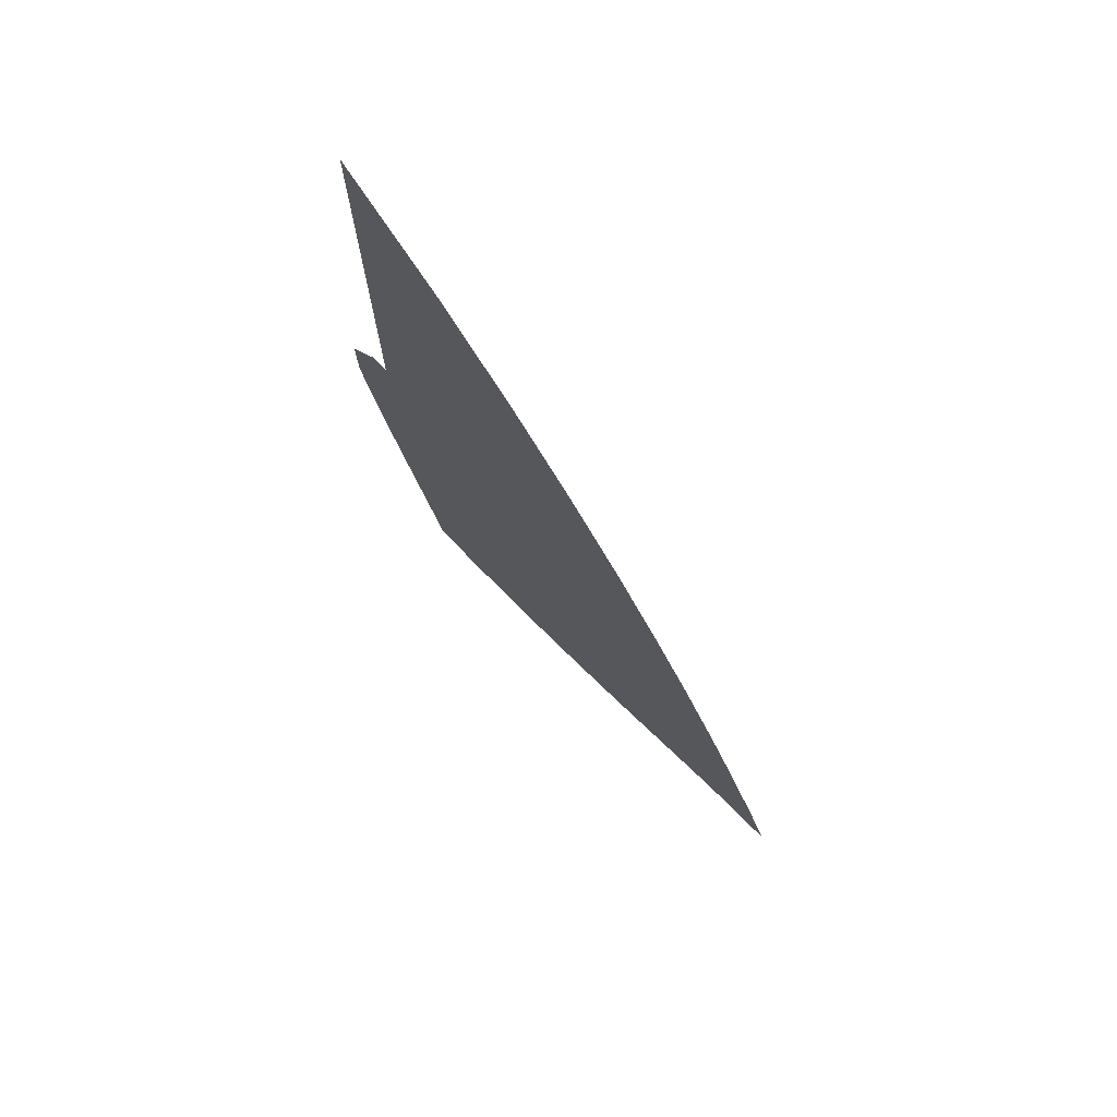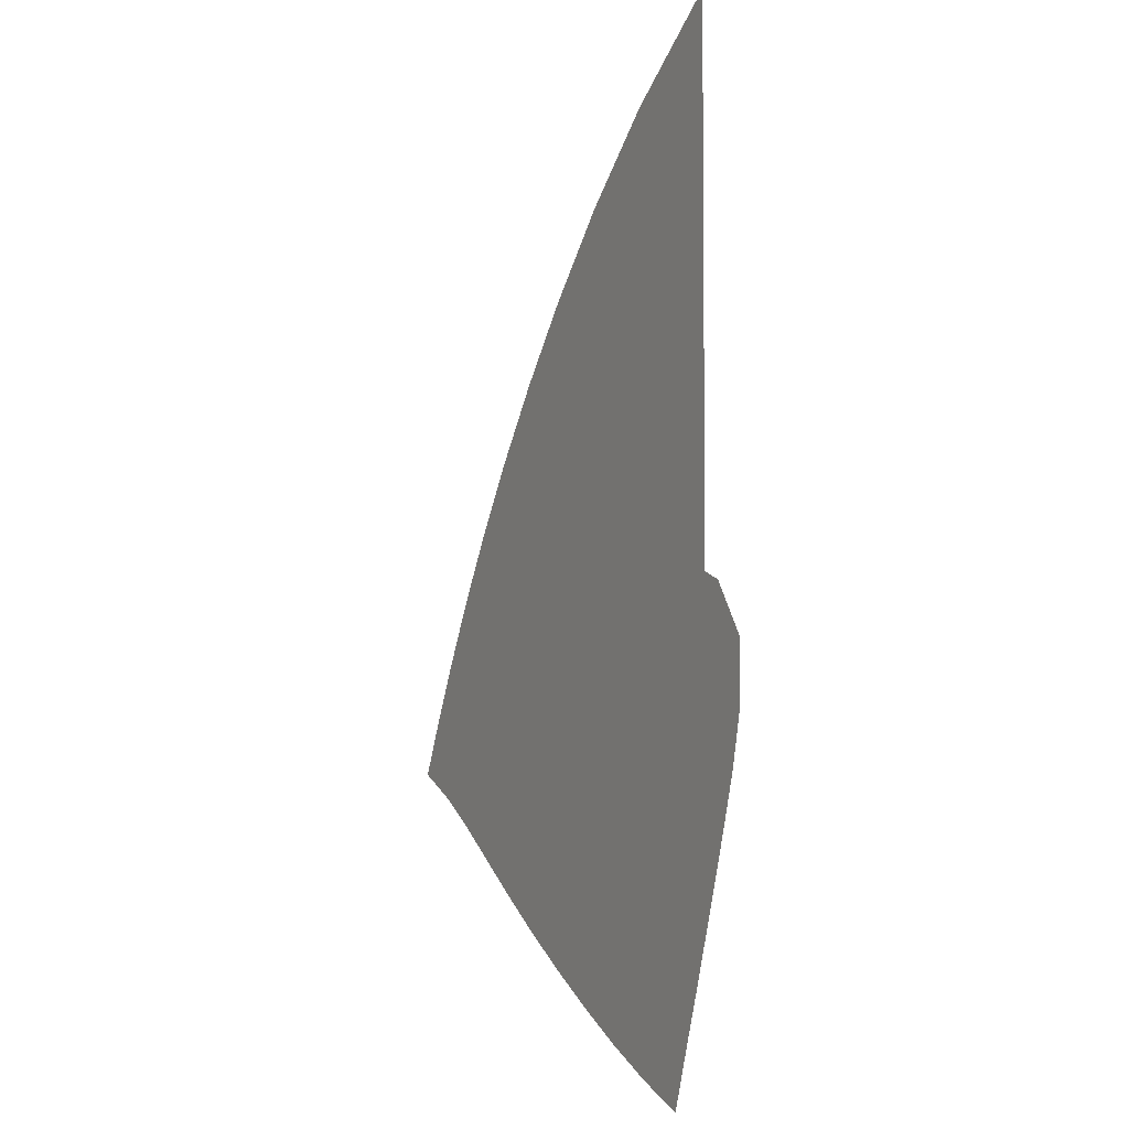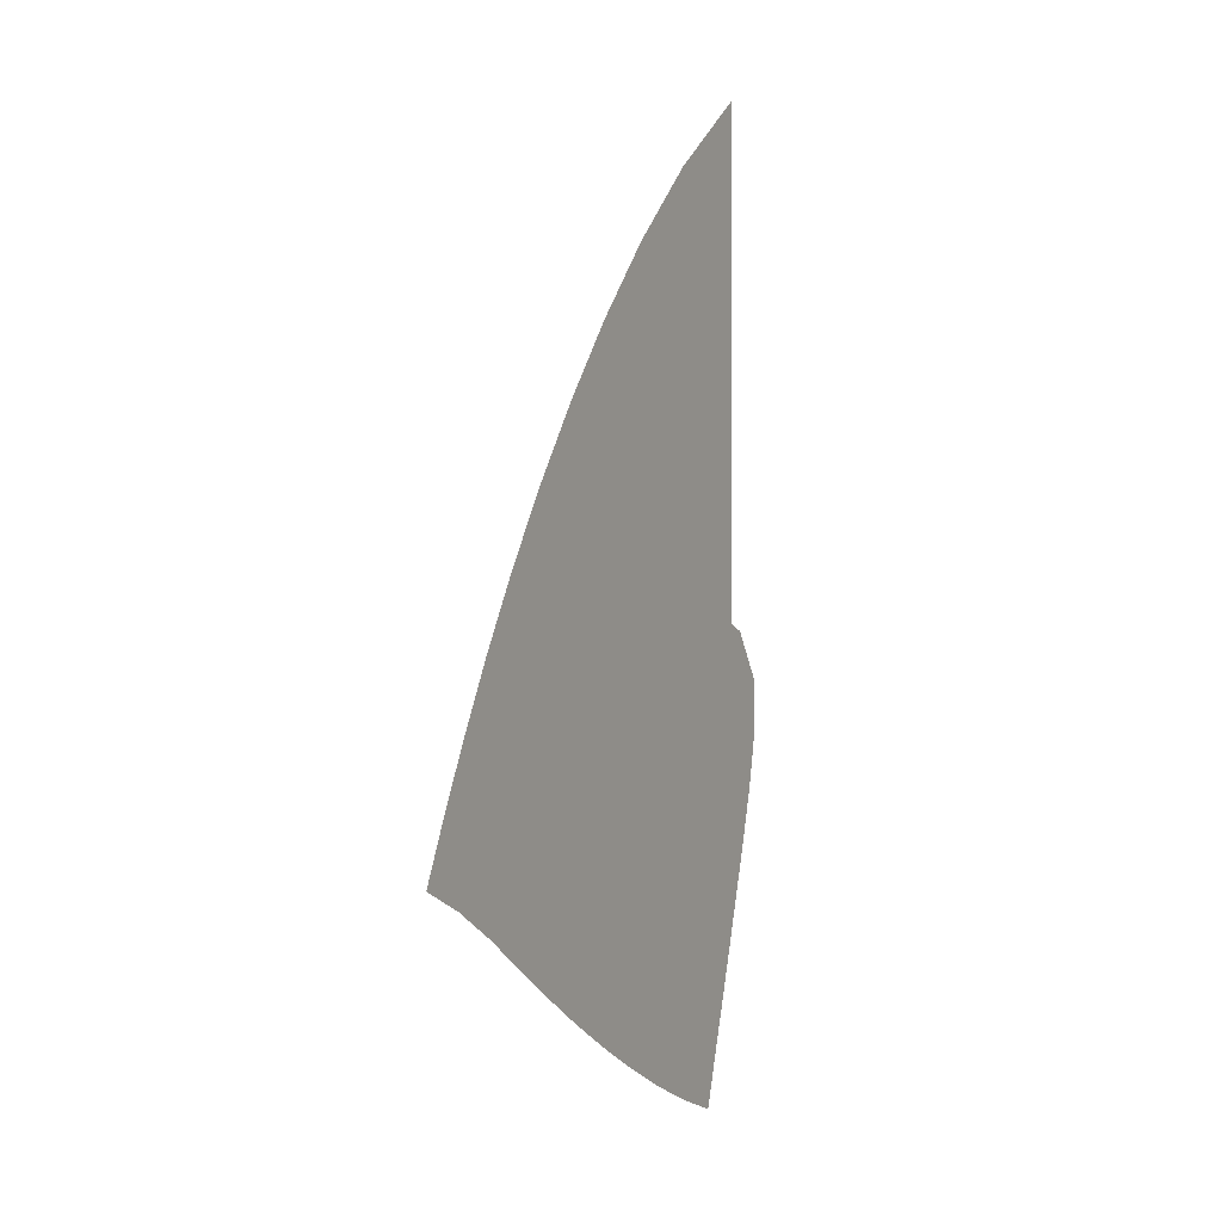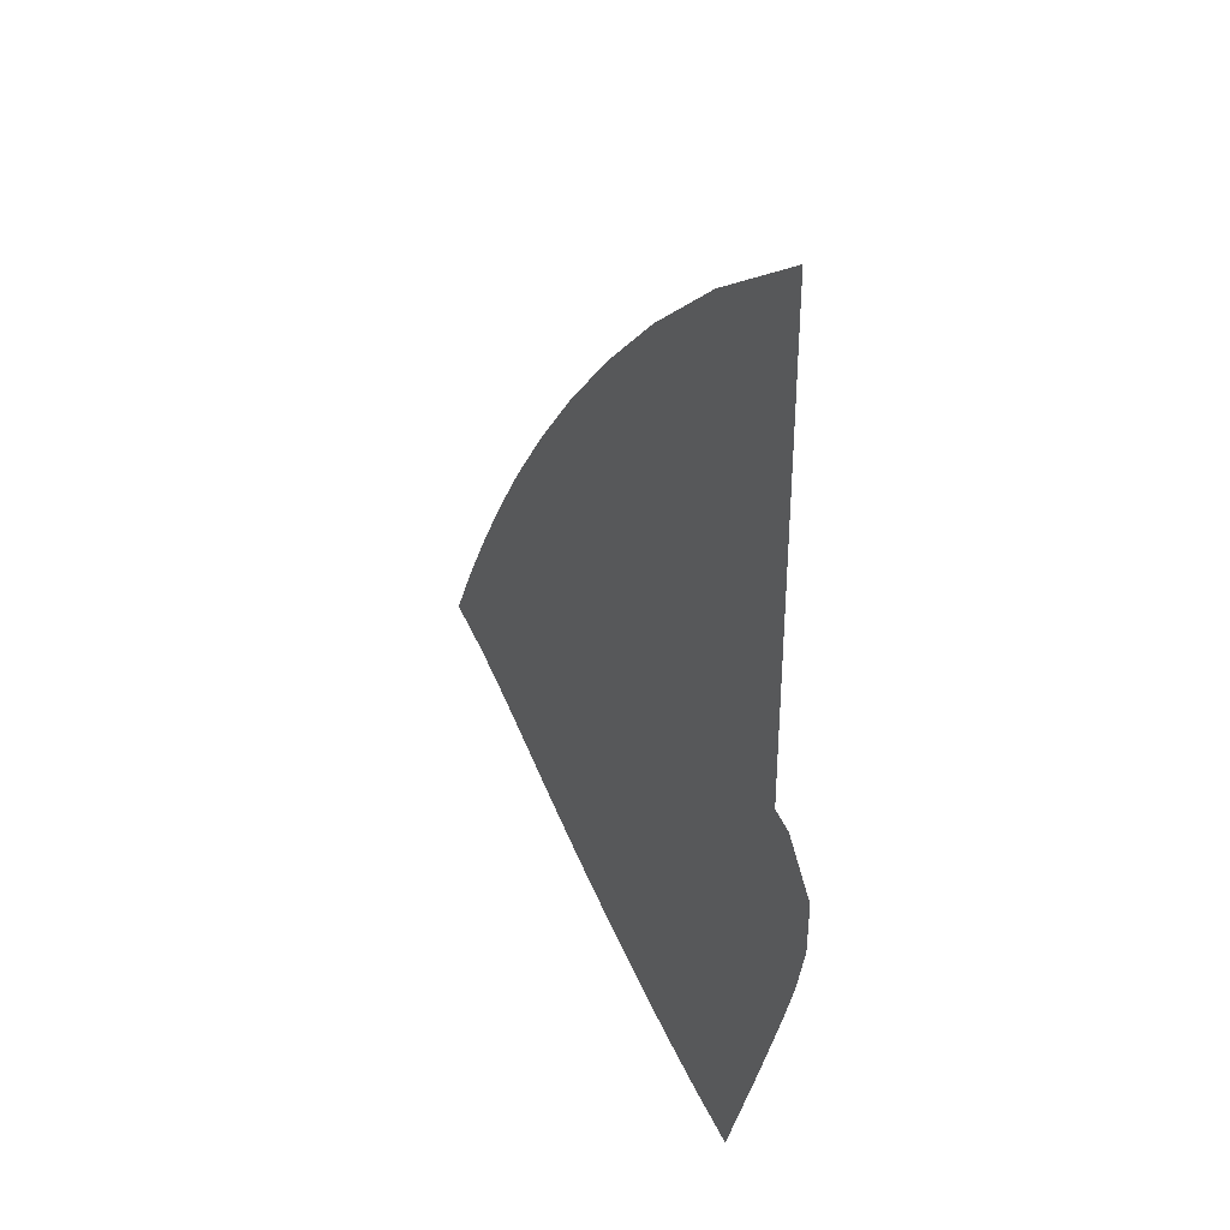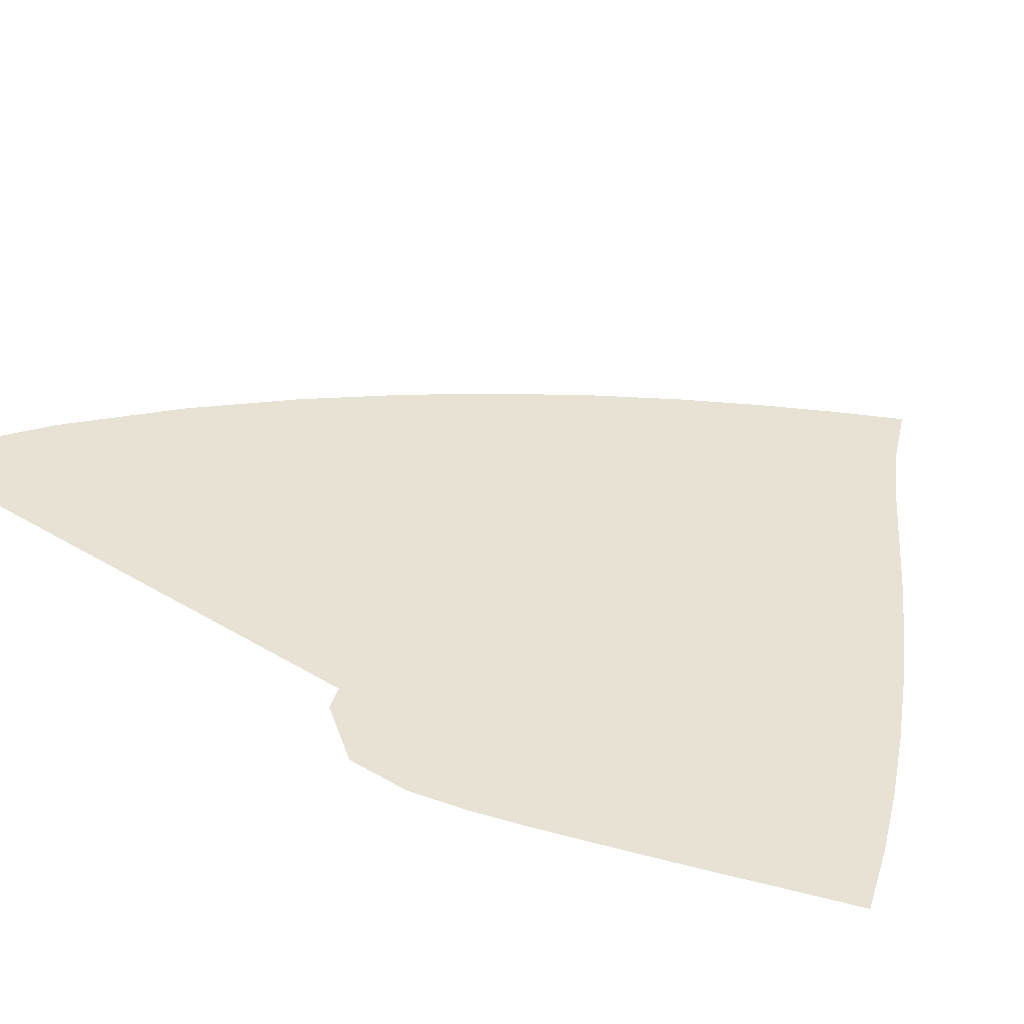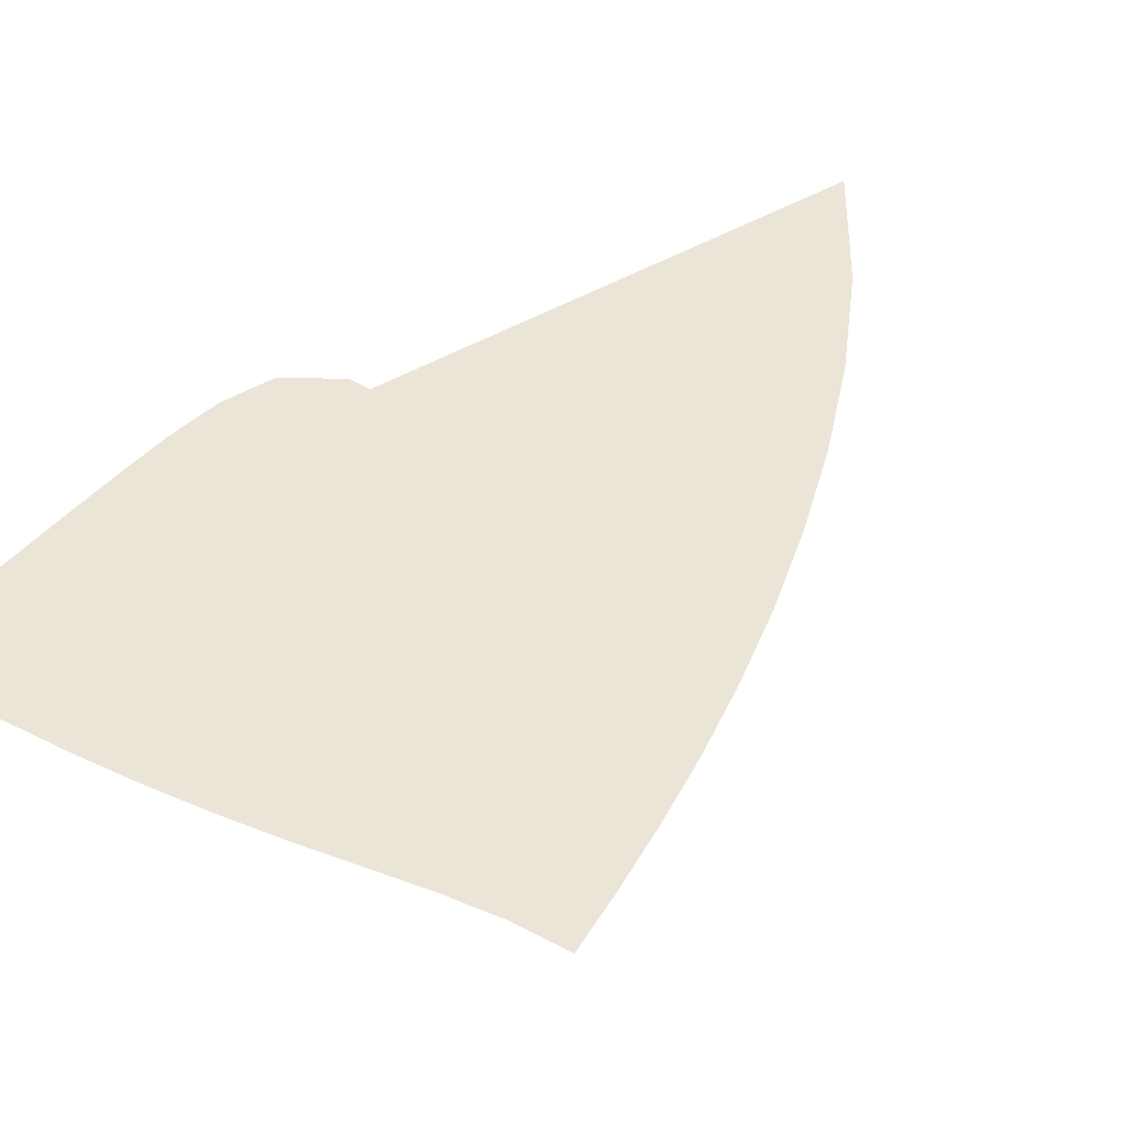
<metadata>
{"format":"obj","ext":"obj","renderer":"f3d","projection":"perspective","resolution":1024,"background":"white","views":[{"elev":75.6,"azim":49.2,"up":"+Y"},{"elev":-3.7,"azim":-117.2,"up":"+Y"},{"elev":2.0,"azim":116.5,"up":"+Y"},{"elev":38.1,"azim":-119.6,"up":"+Y"},{"elev":39.8,"azim":-53.3,"up":"+Z"},{"elev":45.8,"azim":56.0,"up":"+Z"}]}
</metadata>
<code>
v  0.002121  9.999  0
v  1  9.307  0
v  1.788  8.62  0
v  2.446  7.947  0
v  3.011  7.29  0
v  3.504  6.653  0
v  3.934  6.035  0
v  4.309  5.442  0
v  4.635  4.877  0
v  4.919  4.346  0
v  5.167  3.849  0
v  0.001948  9.498  0
v  0.8032  8.884  0
v  1.504  8.243  0
v  2.115  7.601  0
v  2.648  6.97  0
v  3.115  6.354  0
v  3.524  5.757  0
v  3.881  5.182  0
v  4.193  4.635  0
v  4.469  4.121  0
v  4.719  3.645  0
v  0.001276  8.998  0
v  0.6779  8.429  0
v  1.294  7.832  0
v  1.844  7.226  0
v  2.331  6.622  0
v  2.761  6.029  0
v  3.139  5.452  0
v  3.471  4.894  0
v  3.765  4.362  0
v  4.032  3.859  0
v  4.288  3.395  0
v  0.000778  8.498  0
v  0.5848  7.965  0
v  1.124  7.406  0
v  1.611  6.832  0
v  2.045  6.257  0
v  2.43  5.687  0
v  2.77  5.13  0
v  3.072  4.589  0
v  3.344  4.069  0
v  3.598  3.575  0
v  3.853  3.115  0
v  0.000363  7.998  0
v  0.5072  7.499  0
v  0.9747  6.972  0
v  1.396  6.428  0
v  1.773  5.88  0
v  2.108  5.336  0
v  2.406  4.8  0
v  2.675  4.278  0
v  2.921  3.771  0
v  3.159  3.284  0
v  3.403  2.825  0
v  -1.4e-05  7.499  0
v  0.4371  7.033  0
v  0.8335  6.535  0
v  1.186  6.02  0
v  1.5  5.5  0
v  1.782  4.983  0
v  2.036  4.472  0
v  2.269  3.969  0
v  2.49  3.478  0
v  2.707  3  0
v  2.936  2.541  0
v  -0.000381  6.999  0
v  0.3688  6.571  0
v  0.6886  6.1  0
v  0.9654  5.613  0
v  1.213  5.123  0
v  1.44  4.636  0
v  1.651  4.152  0
v  1.85  3.671  0
v  2.046  3.196  0
v  2.244  2.727  0
v  2.458  2.27  0
v  -0.000767  6.499  0
v  0.2955  6.117  0
v  0.5222  5.672  0
v  0.7129  5.216  0
v  0.8927  4.761  0
v  1.069  4.306  0
v  1.242  3.849  0
v  1.414  3.391  0
v  1.588  2.93  0
v  1.771  2.469  0
v  1.969  2.012  0
v  -0.001215  6  0
v  0.2001  5.677  0
v  0.3  5.269  0
v  0.398  4.854  0
v  0.5199  4.436  0
v  0.6586  4.011  0
v  0.8061  3.578  0
v  0.9591  3.136  0
v  1.119  2.687  0
v  1.288  2.231  0
v  1.472  1.771  0
v  -0.002337  5.5  0
v  0.02503  5.279  0
v  -0.04103  4.962  0
v  -0.01172  4.585  0
v  0.08284  4.184  0
v  0.2072  3.772  0
v  0.3443  3.35  0
v  0.4883  2.918  0
v  0.6398  2.474  0
v  0.8006  2.02  0
v  0.9694  1.555  0
v  -0.00021  5.001  0
v  -0.191  5.43  0
v  -0.5096  4.982  0
v  -0.5028  4.484  0
v  -0.4004  4.027  0
v  -0.2704  3.595  0
v  -0.1328  3.17  0
v  0.009241  2.739  0
v  0.1576  2.297  0
v  0.3143  1.842  0
v  0.4722  1.373  0
f 1 2 13
f 1 13 12
f 2 3 14
f 2 14 13
f 3 4 15
f 3 15 14
f 4 5 16
f 4 16 15
f 5 6 17
f 5 17 16
f 6 7 18
f 6 18 17
f 7 8 19
f 7 19 18
f 8 9 20
f 8 20 19
f 9 10 21
f 9 21 20
f 10 11 22
f 10 22 21
f 12 13 24
f 12 24 23
f 13 14 25
f 13 25 24
f 14 15 26
f 14 26 25
f 15 16 27
f 15 27 26
f 16 17 28
f 16 28 27
f 17 18 29
f 17 29 28
f 18 19 30
f 18 30 29
f 19 20 31
f 19 31 30
f 20 21 32
f 20 32 31
f 21 22 33
f 21 33 32
f 23 24 35
f 23 35 34
f 24 25 36
f 24 36 35
f 25 26 37
f 25 37 36
f 26 27 38
f 26 38 37
f 27 28 39
f 27 39 38
f 28 29 40
f 28 40 39
f 29 30 41
f 29 41 40
f 30 31 42
f 30 42 41
f 31 32 43
f 31 43 42
f 32 33 44
f 32 44 43
f 34 35 46
f 34 46 45
f 35 36 47
f 35 47 46
f 36 37 48
f 36 48 47
f 37 38 49
f 37 49 48
f 38 39 50
f 38 50 49
f 39 40 51
f 39 51 50
f 40 41 52
f 40 52 51
f 41 42 53
f 41 53 52
f 42 43 54
f 42 54 53
f 43 44 55
f 43 55 54
f 45 46 57
f 45 57 56
f 46 47 58
f 46 58 57
f 47 48 59
f 47 59 58
f 48 49 60
f 48 60 59
f 49 50 61
f 49 61 60
f 50 51 62
f 50 62 61
f 51 52 63
f 51 63 62
f 52 53 64
f 52 64 63
f 53 54 65
f 53 65 64
f 54 55 66
f 54 66 65
f 56 57 68
f 56 68 67
f 57 58 69
f 57 69 68
f 58 59 70
f 58 70 69
f 59 60 71
f 59 71 70
f 60 61 72
f 60 72 71
f 61 62 73
f 61 73 72
f 62 63 74
f 62 74 73
f 63 64 75
f 63 75 74
f 64 65 76
f 64 76 75
f 65 66 77
f 65 77 76
f 67 68 79
f 67 79 78
f 68 69 80
f 68 80 79
f 69 70 81
f 69 81 80
f 70 71 82
f 70 82 81
f 71 72 83
f 71 83 82
f 72 73 84
f 72 84 83
f 73 74 85
f 73 85 84
f 74 75 86
f 74 86 85
f 75 76 87
f 75 87 86
f 76 77 88
f 76 88 87
f 78 79 90
f 78 90 89
f 79 80 91
f 79 91 90
f 80 81 92
f 80 92 91
f 81 82 93
f 81 93 92
f 82 83 94
f 82 94 93
f 83 84 95
f 83 95 94
f 84 85 96
f 84 96 95
f 85 86 97
f 85 97 96
f 86 87 98
f 86 98 97
f 87 88 99
f 87 99 98
f 89 90 101
f 89 101 100
f 90 91 102
f 90 102 101
f 91 92 103
f 91 103 102
f 92 93 104
f 92 104 103
f 93 94 105
f 93 105 104
f 94 95 106
f 94 106 105
f 95 96 107
f 95 107 106
f 96 97 108
f 96 108 107
f 97 98 109
f 97 109 108
f 98 99 110
f 98 110 109
f 100 101 112
f 100 112 111
f 101 102 113
f 101 113 112
f 102 103 114
f 102 114 113
f 103 104 115
f 103 115 114
f 104 105 116
f 104 116 115
f 105 106 117
f 105 117 116
f 106 107 118
f 106 118 117
f 107 108 119
f 107 119 118
f 108 109 120
f 108 120 119
f 109 110 121
f 109 121 120

</code>
